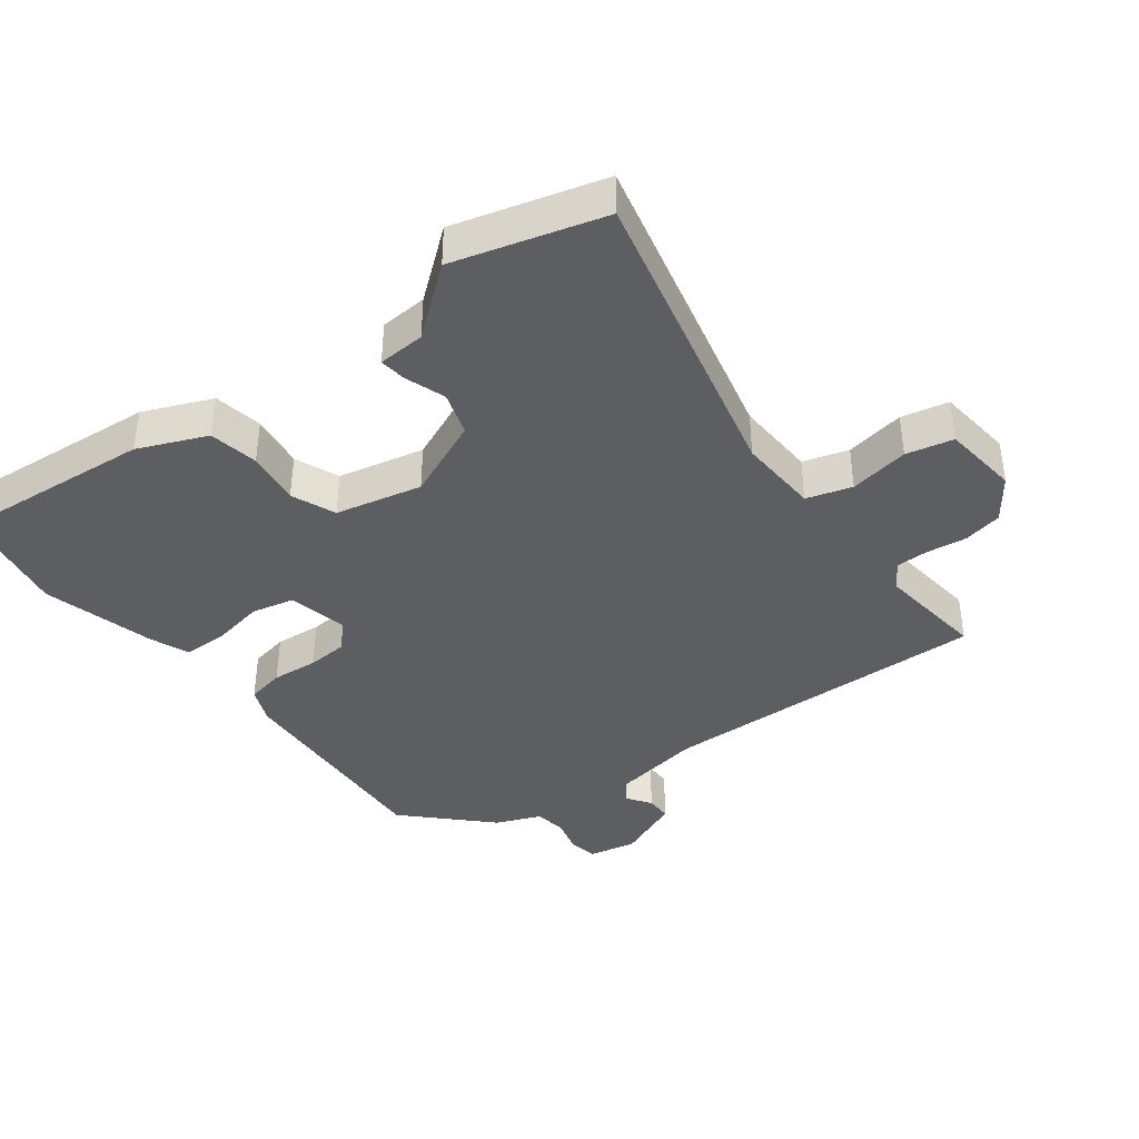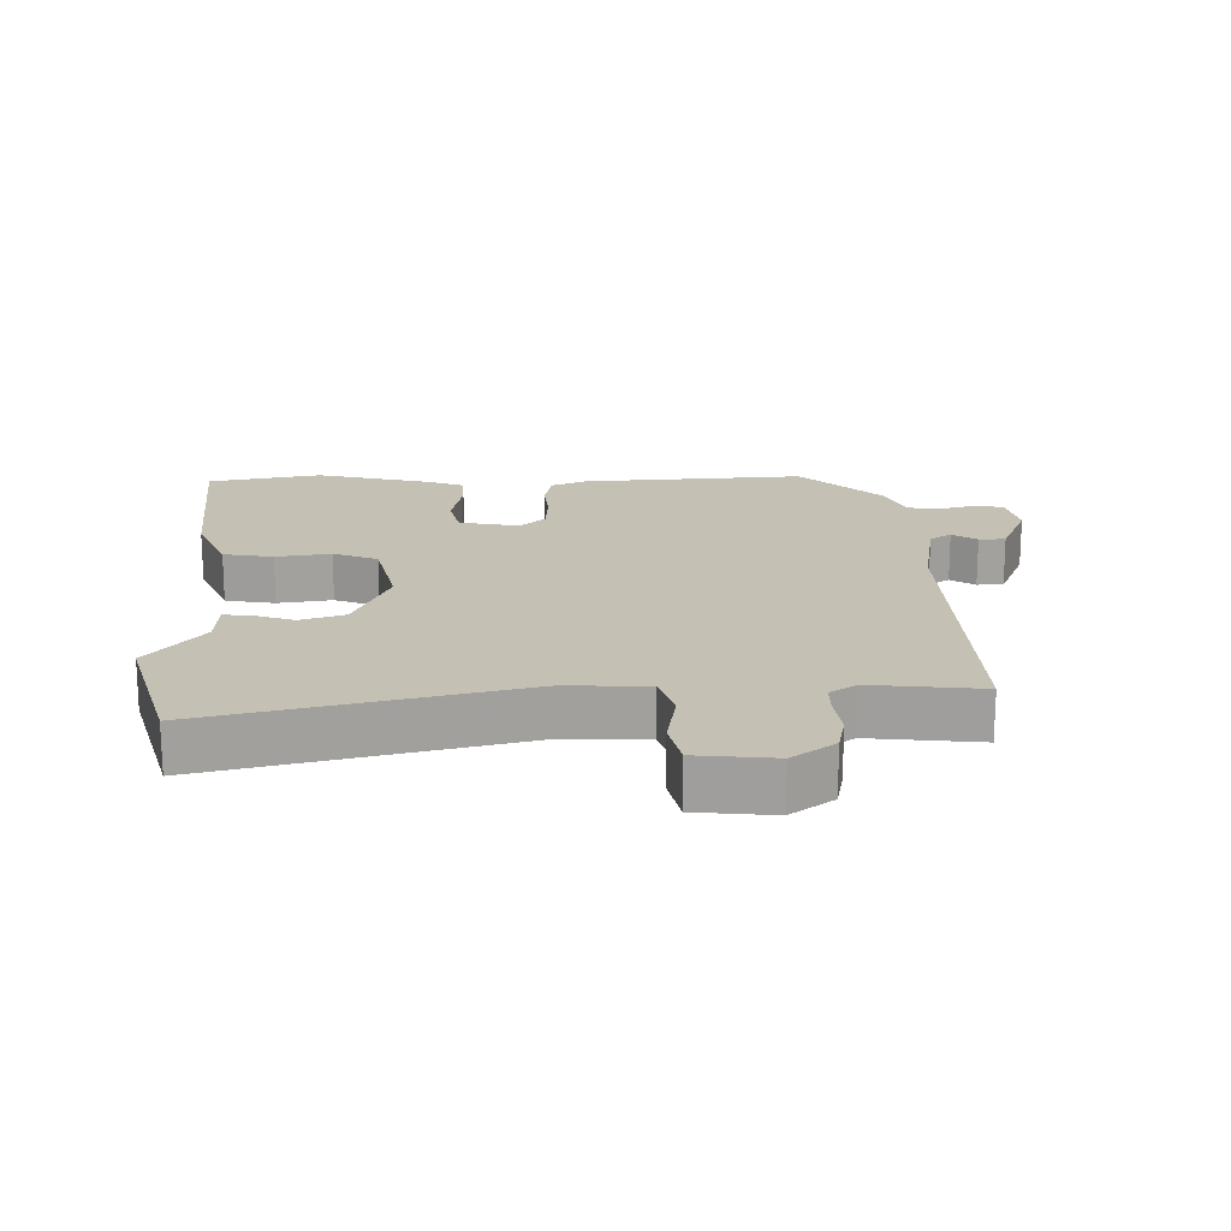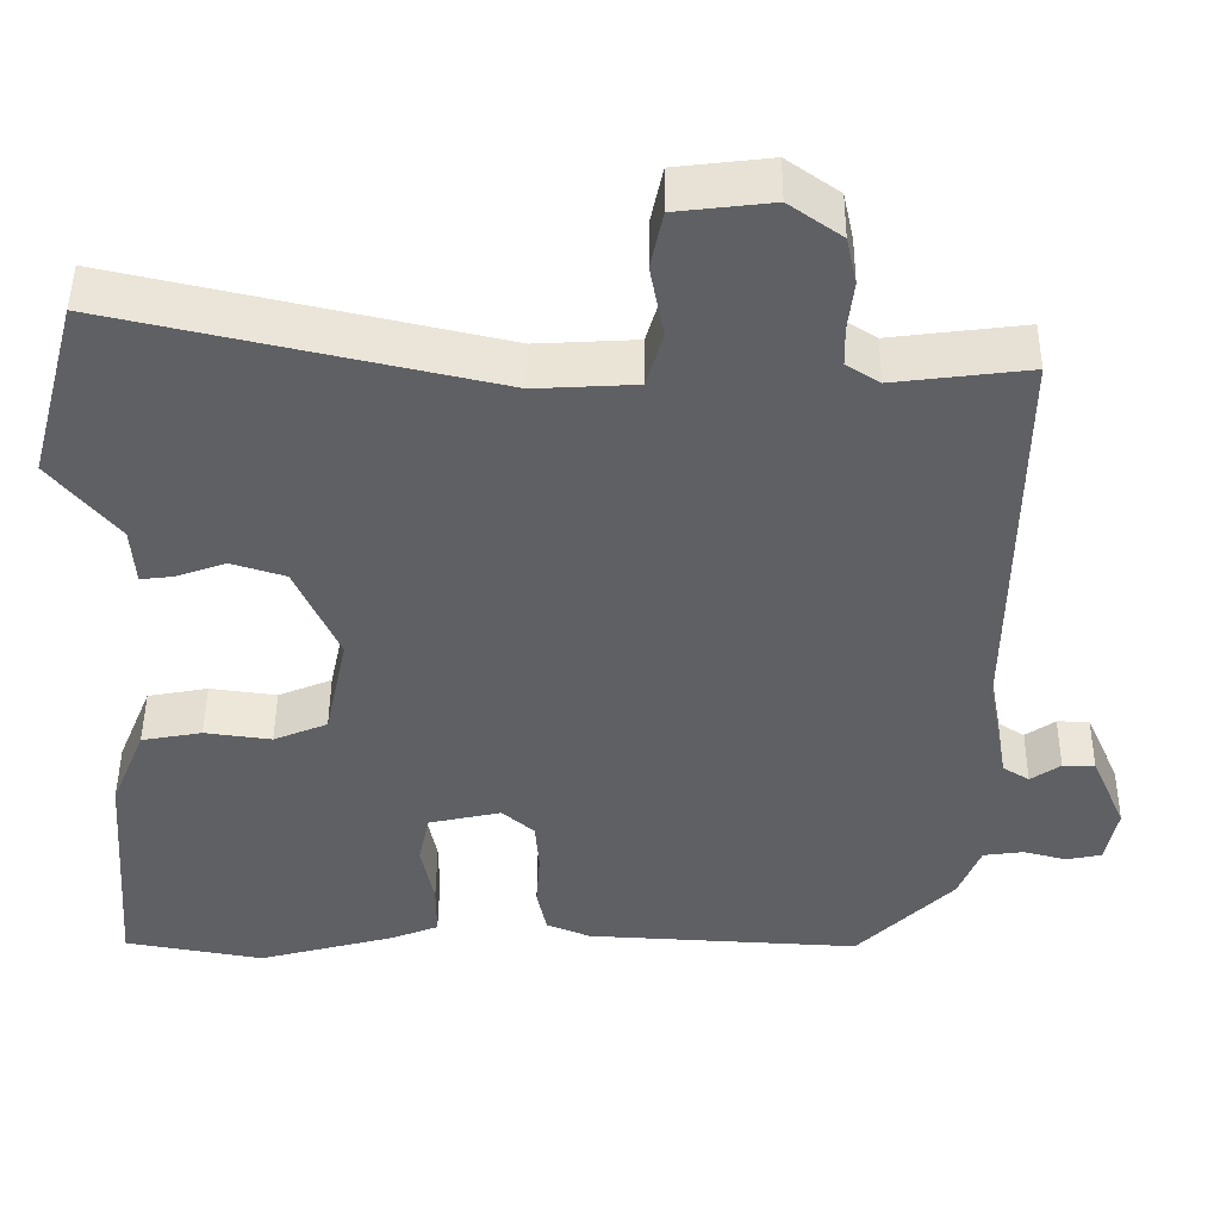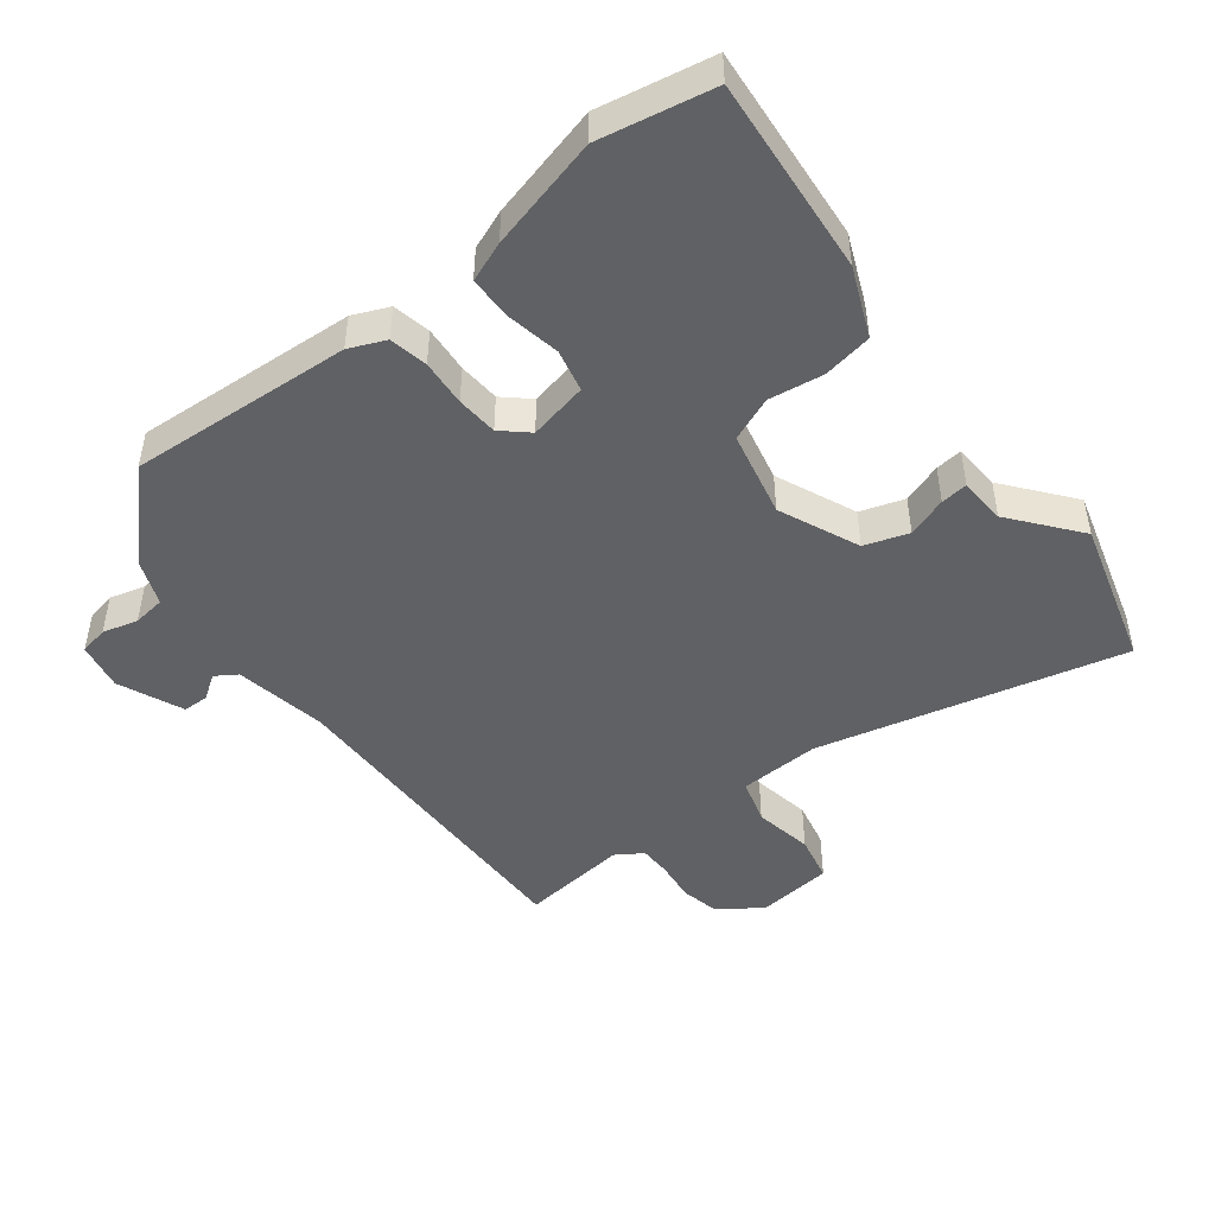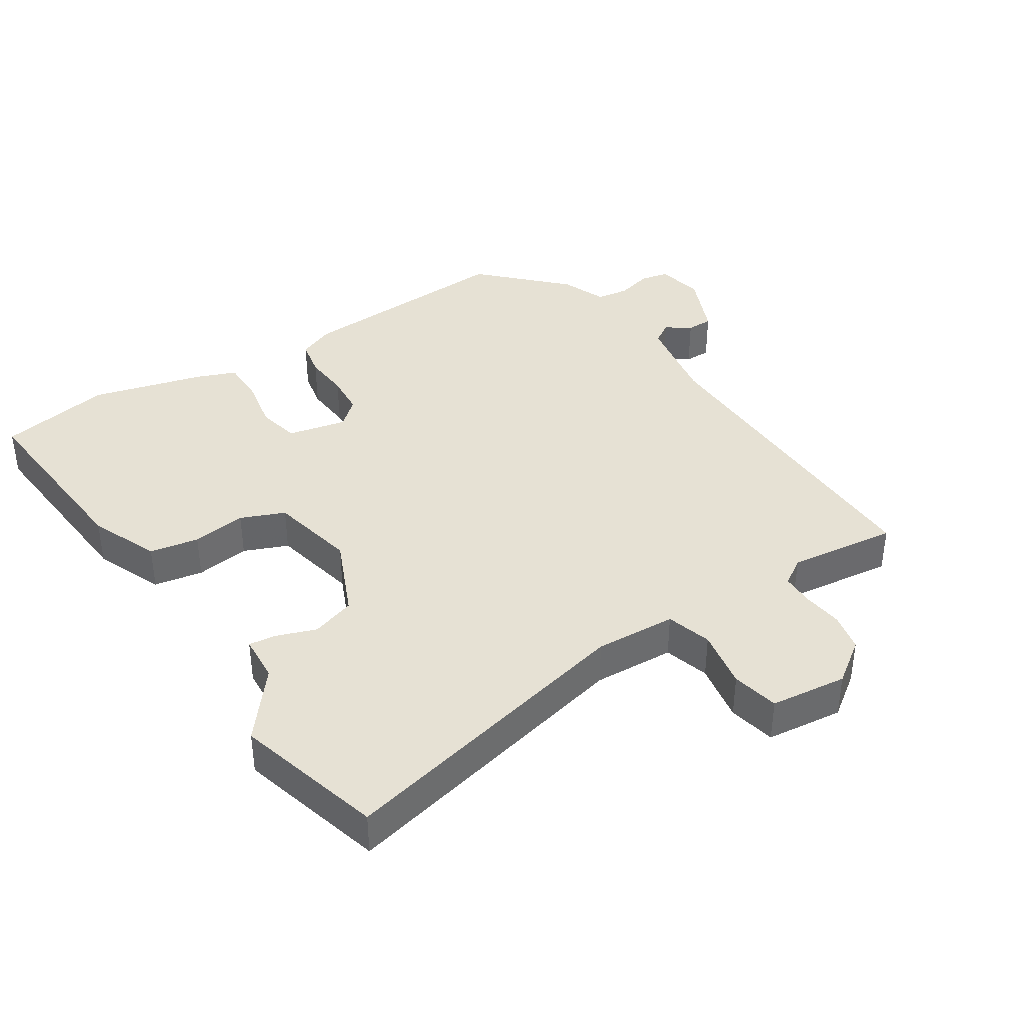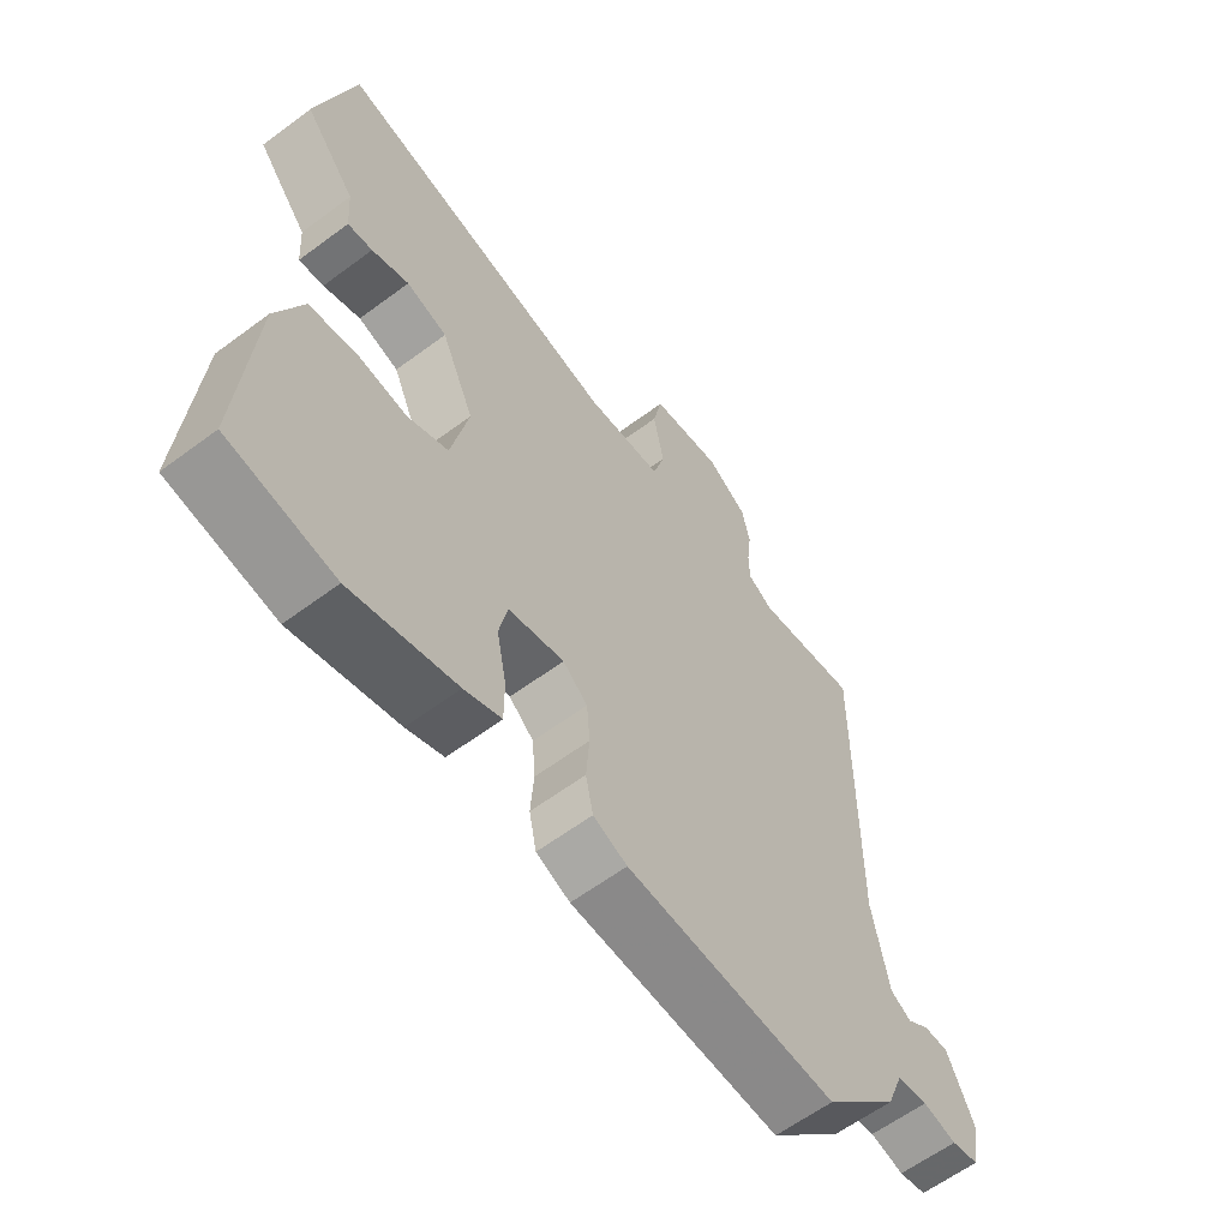
<metadata>
{"format":"obj","ext":"obj","renderer":"f3d","projection":"perspective","resolution":1024,"background":"white","views":[{"elev":-39.3,"azim":-53.4,"up":"+Y"},{"elev":18.2,"azim":-2.1,"up":"+Y"},{"elev":47.2,"azim":0.5,"up":"+Z"},{"elev":-46.8,"azim":-142.8,"up":"+Y"},{"elev":39.1,"azim":-33.2,"up":"+Y"},{"elev":-61.1,"azim":-52.8,"up":"+Z"}]}
</metadata>
<code>
v -0.536 0.07 0.366
v -0.475 0.07 0.593
v -0.007 0.07 0.487
v 0.117 0.07 0.494
v 0.137 0.07 0.563
v 0.12 0.07 0.654
v 0.135 0.07 0.726
v 0.252 0.07 0.74
v 0.317 0.07 0.694
v 0.33 0.07 0.635
v 0.323 0.07 0.574
v 0.324 0.07 0.524
v 0.365 0.07 0.498
v 0.531 0.07 0.519
v 0.526 0.07 0.013
v 0.552 0.07 -0.128
v 0.585 0.07 -0.149
v 0.622 0.07 -0.123
v 0.662 0.07 -0.123
v 0.705 0.07 -0.222
v 0.691 0.07 -0.295
v 0.647 0.07 -0.304
v 0.593 0.07 -0.29
v 0.543 0.07 -0.297
v 0.516 0.07 -0.366
v 0.396 0.07 -0.488
v 0.055 0.07 -0.47
v 0 0.07 -0.447
v -0.012 0.07 -0.389
v -0.007 0.07 -0.318
v -0.012 0.07 -0.255
v -0.052 0.07 -0.22
v -0.142 0.07 -0.24
v -0.156 0.07 -0.305
v -0.14 0.07 -0.386
v -0.14 0.07 -0.453
v -0.2 0.07 -0.477
v -0.371 0.07 -0.523
v -0.544 0.07 -0.492
v -0.521 0.07 -0.192
v -0.478 0.07 -0.087
v -0.403 0.07 -0.073
v -0.32 0.07 -0.084
v -0.253 0.07 -0.056
v -0.225 0.07 0.076
v -0.279 0.07 0.198
v -0.346 0.07 0.219
v -0.407 0.07 0.197
v -0.448 0.07 0.192
v -0.453 0.07 0.264
v -0.536 0 0.366
v -0.475 0 0.593
v -0.007 0 0.487
v 0.117 0 0.494
v 0.137 0 0.563
v 0.12 0 0.654
v 0.135 0 0.726
v 0.252 0 0.74
v 0.317 0 0.694
v 0.33 0 0.635
v 0.323 0 0.574
v 0.324 0 0.524
v 0.365 0 0.498
v 0.531 0 0.519
v 0.526 0 0.013
v 0.552 0 -0.128
v 0.585 0 -0.149
v 0.622 0 -0.123
v 0.662 0 -0.123
v 0.705 0 -0.222
v 0.691 0 -0.295
v 0.647 0 -0.304
v 0.593 0 -0.29
v 0.543 0 -0.297
v 0.516 0 -0.366
v 0.396 0 -0.488
v 0.055 0 -0.47
v 0 0 -0.447
v -0.012 0 -0.389
v -0.007 0 -0.318
v -0.012 0 -0.255
v -0.052 0 -0.22
v -0.142 0 -0.24
v -0.156 0 -0.305
v -0.14 0 -0.386
v -0.14 0 -0.453
v -0.2 0 -0.477
v -0.371 0 -0.523
v -0.544 0 -0.492
v -0.521 0 -0.192
v -0.478 0 -0.087
v -0.403 0 -0.073
v -0.32 0 -0.084
v -0.253 0 -0.056
v -0.225 0 0.076
v -0.279 0 0.198
v -0.346 0 0.219
v -0.407 0 0.197
v -0.448 0 0.192
v -0.453 0 0.264
f 47 48 49 50
f 46 47 50 1
f 40 41 42 43
f 40 43 44
f 39 40 44
f 38 39 44
f 37 38 44
f 34 35 36 37
f 33 34 37 44
f 32 33 44 45
f 27 28 29 30
f 27 30 31
f 24 25 26 27
f 24 27 31
f 23 24 31 32
f 21 22 23
f 17 18 19 20
f 17 20 21 23
f 13 14 15
f 12 13 15 16
f 8 9 10 11
f 8 11 12
f 5 6 7 8
f 4 5 8 12
f 46 1 2 3
f 46 3 4
f 16 17 23 32
f 16 32 45 46
f 4 12 16 46
f 100 99 98 97
f 51 100 97 96
f 93 92 91 90
f 94 93 90
f 94 90 89
f 94 89 88
f 94 88 87
f 87 86 85 84
f 94 87 84 83
f 95 94 83 82
f 80 79 78 77
f 81 80 77
f 77 76 75 74
f 81 77 74
f 82 81 74 73
f 73 72 71
f 70 69 68 67
f 73 71 70 67
f 65 64 63
f 66 65 63 62
f 61 60 59 58
f 62 61 58
f 58 57 56 55
f 62 58 55 54
f 53 52 51 96
f 54 53 96
f 82 73 67 66
f 96 95 82 66
f 96 66 62 54
f 1 51 52 2
f 2 52 53 3
f 3 53 54 4
f 4 54 55 5
f 5 55 56 6
f 6 56 57 7
f 7 57 58 8
f 8 58 59 9
f 9 59 60 10
f 10 60 61 11
f 11 61 62 12
f 12 62 63 13
f 13 63 64 14
f 14 64 65 15
f 15 65 66 16
f 16 66 67 17
f 17 67 68 18
f 18 68 69 19
f 19 69 70 20
f 20 70 71 21
f 21 71 72 22
f 22 72 73 23
f 23 73 74 24
f 24 74 75 25
f 25 75 76 26
f 26 76 77 27
f 27 77 78 28
f 28 78 79 29
f 29 79 80 30
f 30 80 81 31
f 31 81 82 32
f 32 82 83 33
f 33 83 84 34
f 34 84 85 35
f 35 85 86 36
f 36 86 87 37
f 37 87 88 38
f 38 88 89 39
f 39 89 90 40
f 40 90 91 41
f 41 91 92 42
f 42 92 93 43
f 43 93 94 44
f 44 94 95 45
f 45 95 96 46
f 46 96 97 47
f 47 97 98 48
f 48 98 99 49
f 49 99 100 50
f 50 100 51 1

</code>
